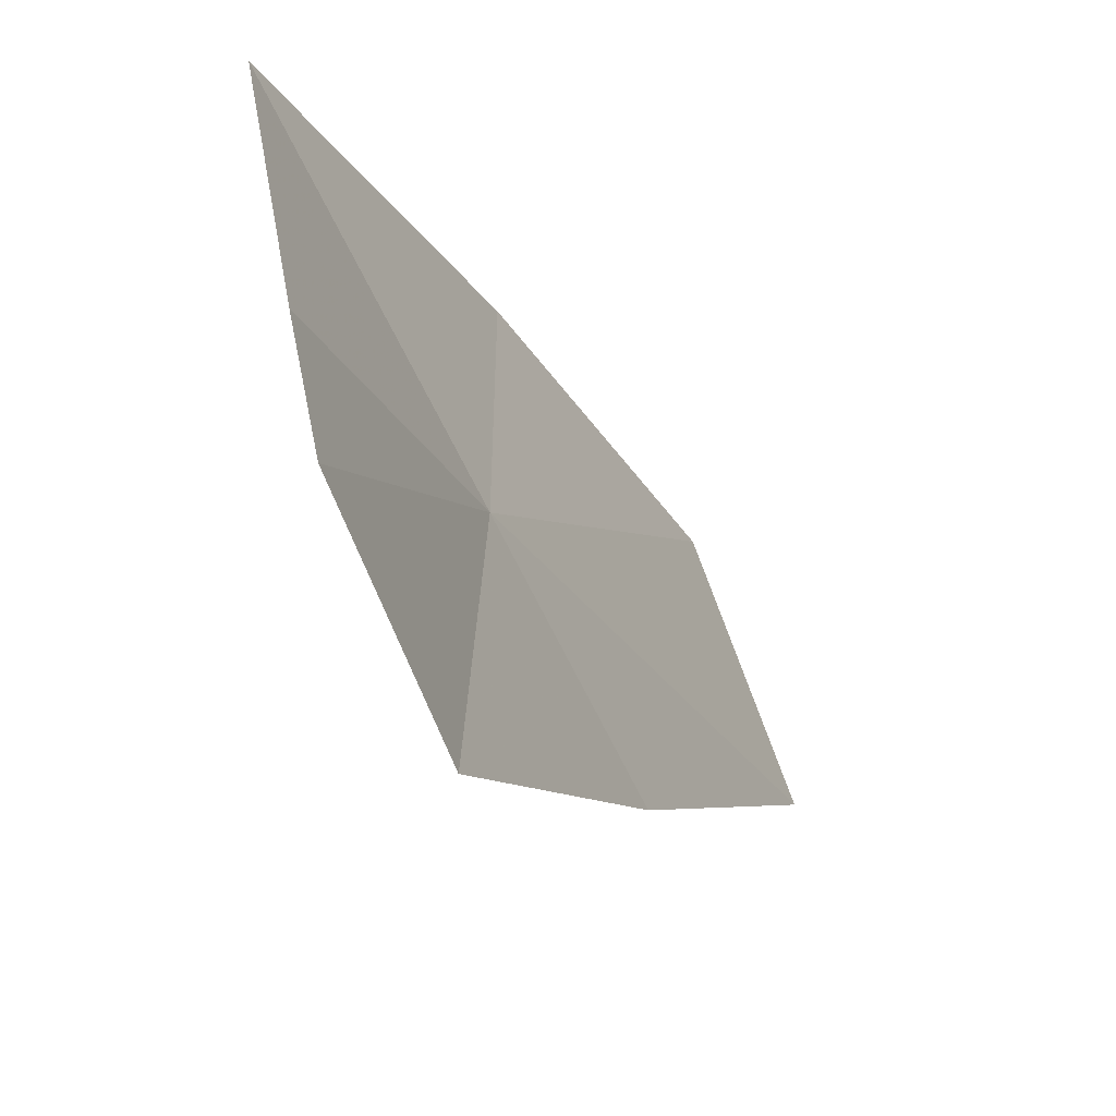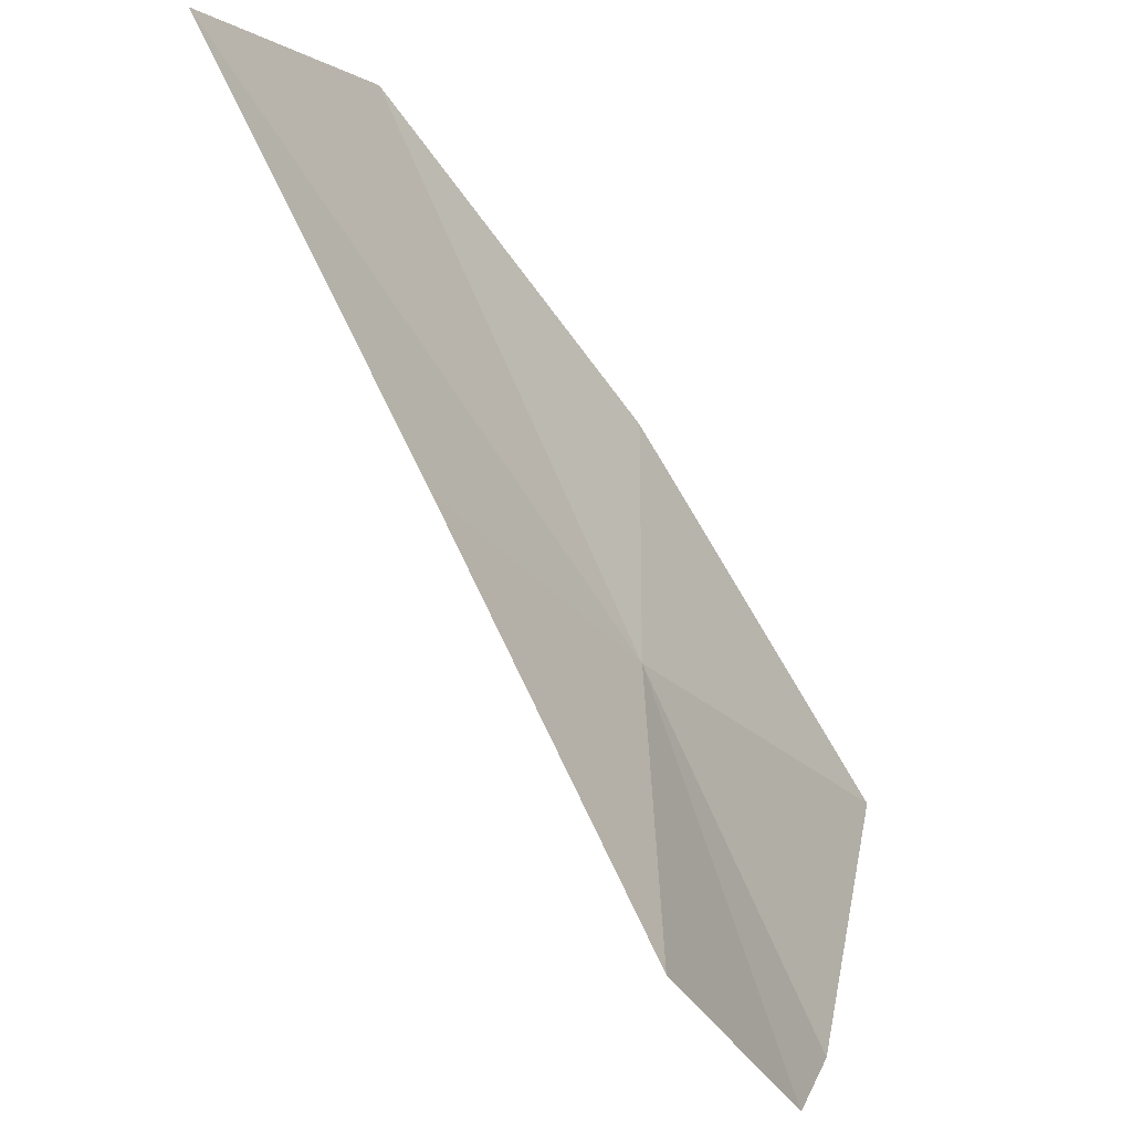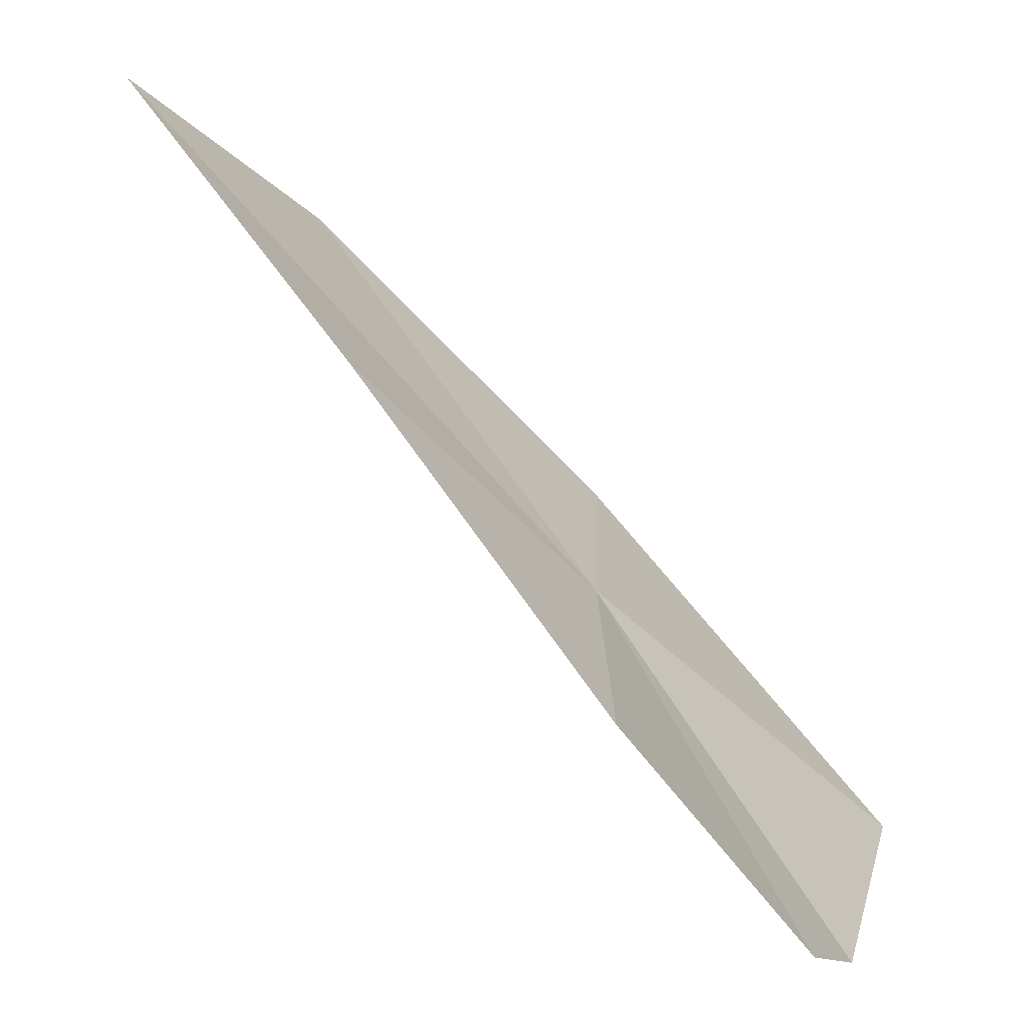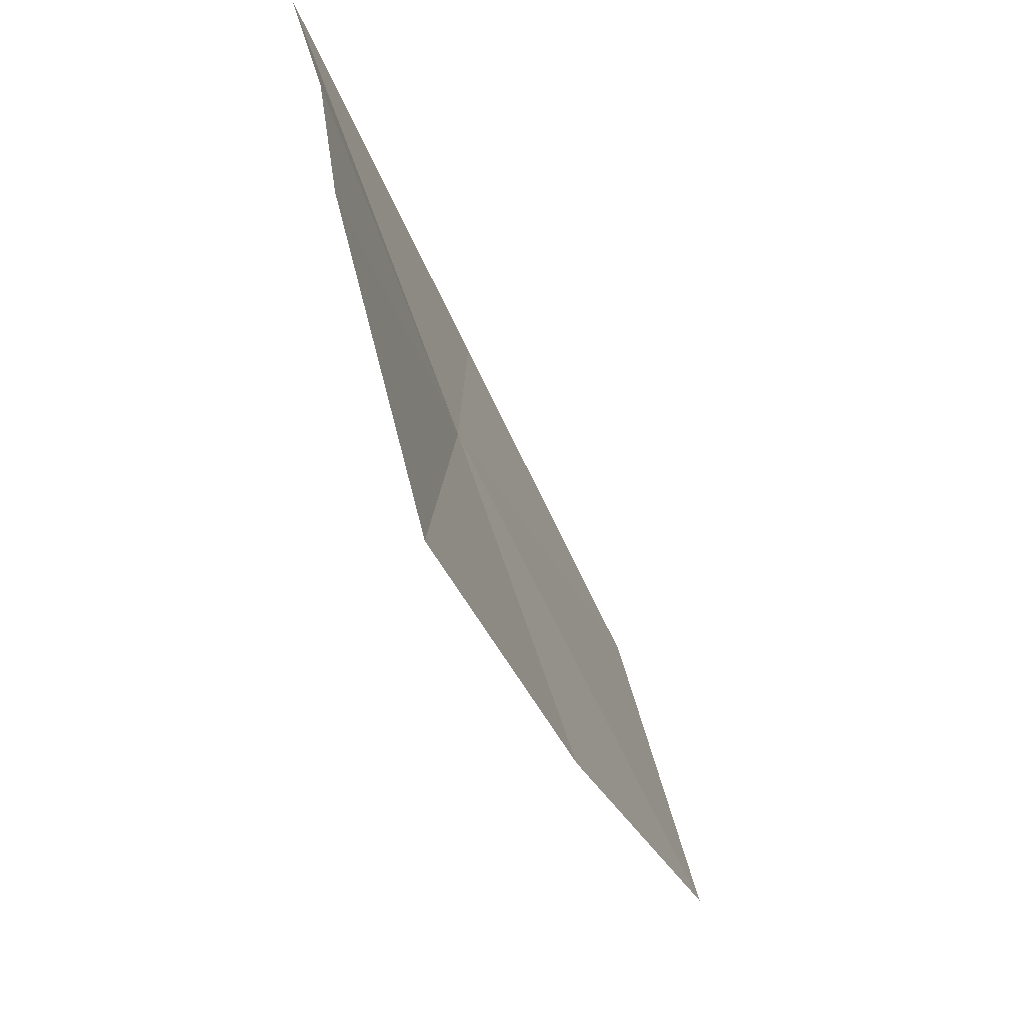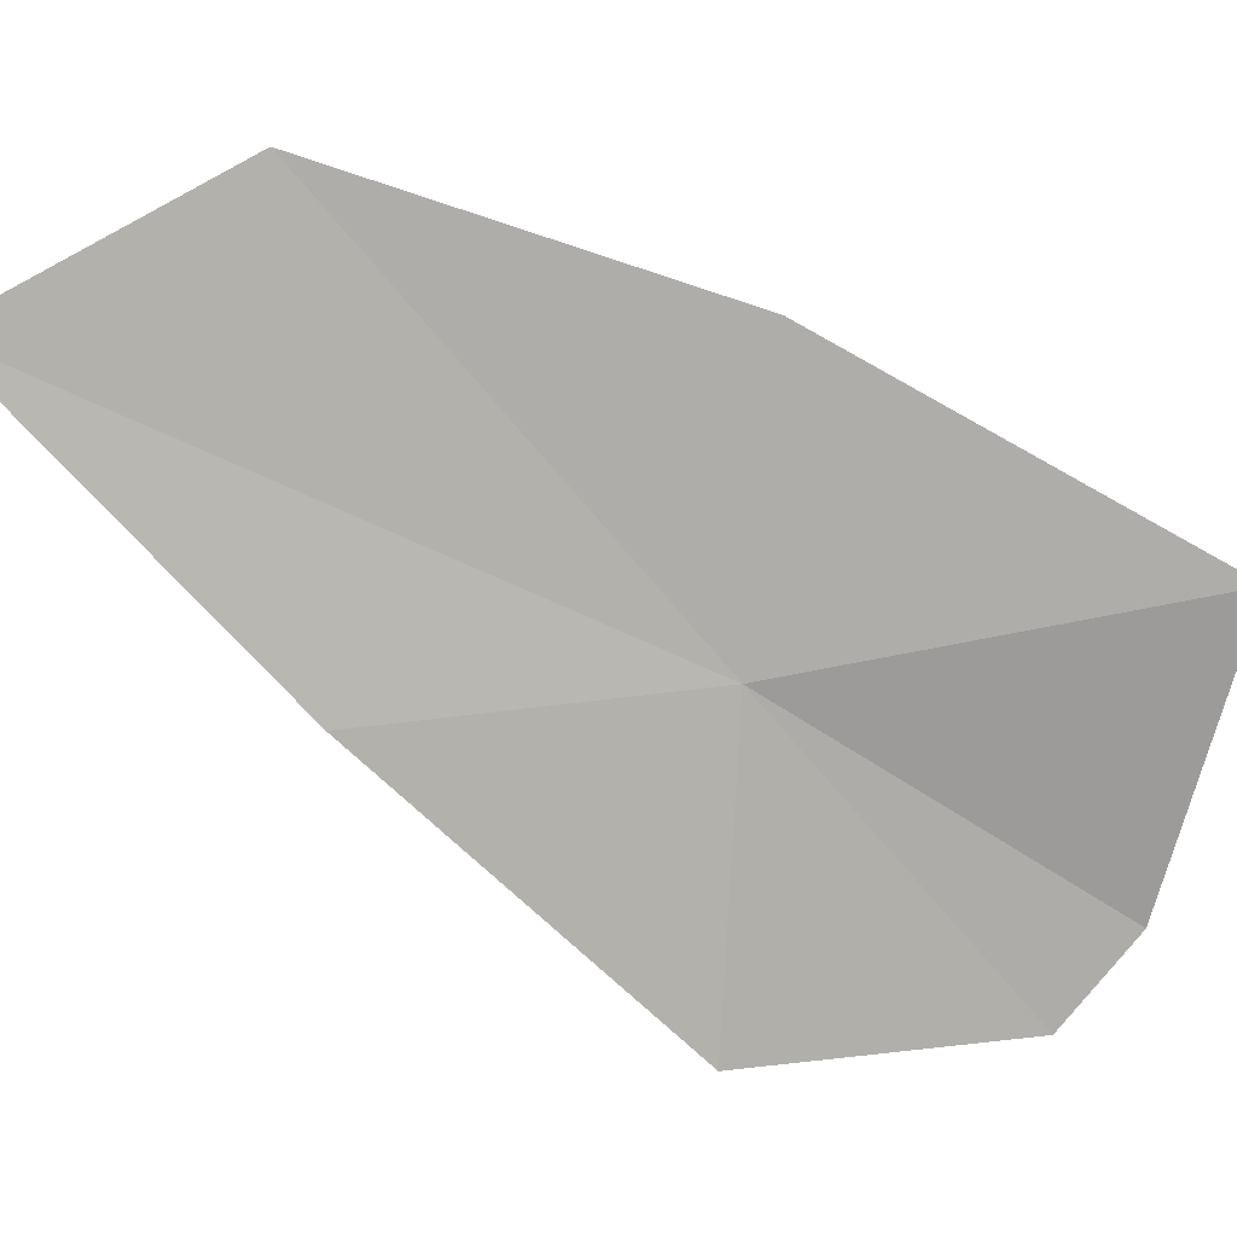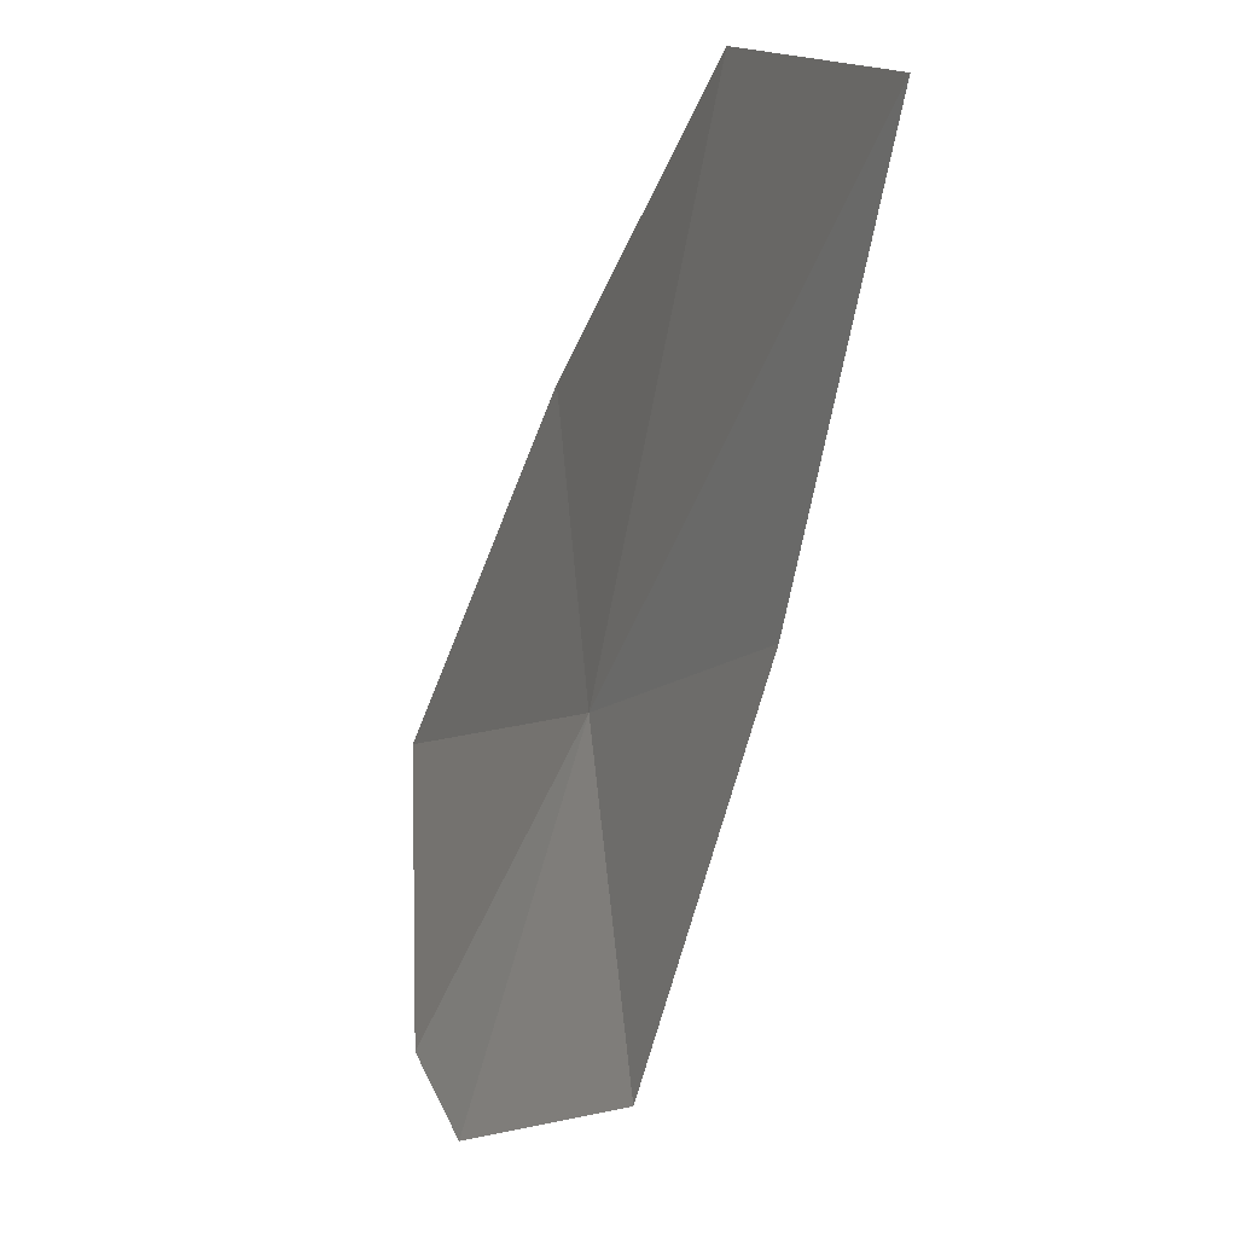
<metadata>
{"format":"obj","ext":"obj","renderer":"f3d","projection":"perspective","resolution":1024,"background":"white","views":[{"elev":-56.9,"azim":-11.9,"up":"+Z"},{"elev":-35.2,"azim":174.9,"up":"+Z"},{"elev":-65.2,"azim":-173.5,"up":"+Z"},{"elev":-78.1,"azim":-17.0,"up":"+Z"},{"elev":16.6,"azim":-134.6,"up":"+Z"},{"elev":-15.9,"azim":118.3,"up":"+Z"}]}
</metadata>
<code>
v 2.679 21.76 37.63
v 2.111 20.99 36.49
v 2.641 21.88 36.48
v 1.743 20.56 37.87
v 3.384 22.7 37.54
v 4.135 23.42 38.67
v 3.589 22.67 39.15
v 2.658 21.63 38.67
v 1.973 20.74 36.8
f 1 3 2
f 1 5 3
f 1 7 6
f 1 2 9
f 1 8 7
f 1 6 5
f 1 9 4
f 1 4 8

</code>
